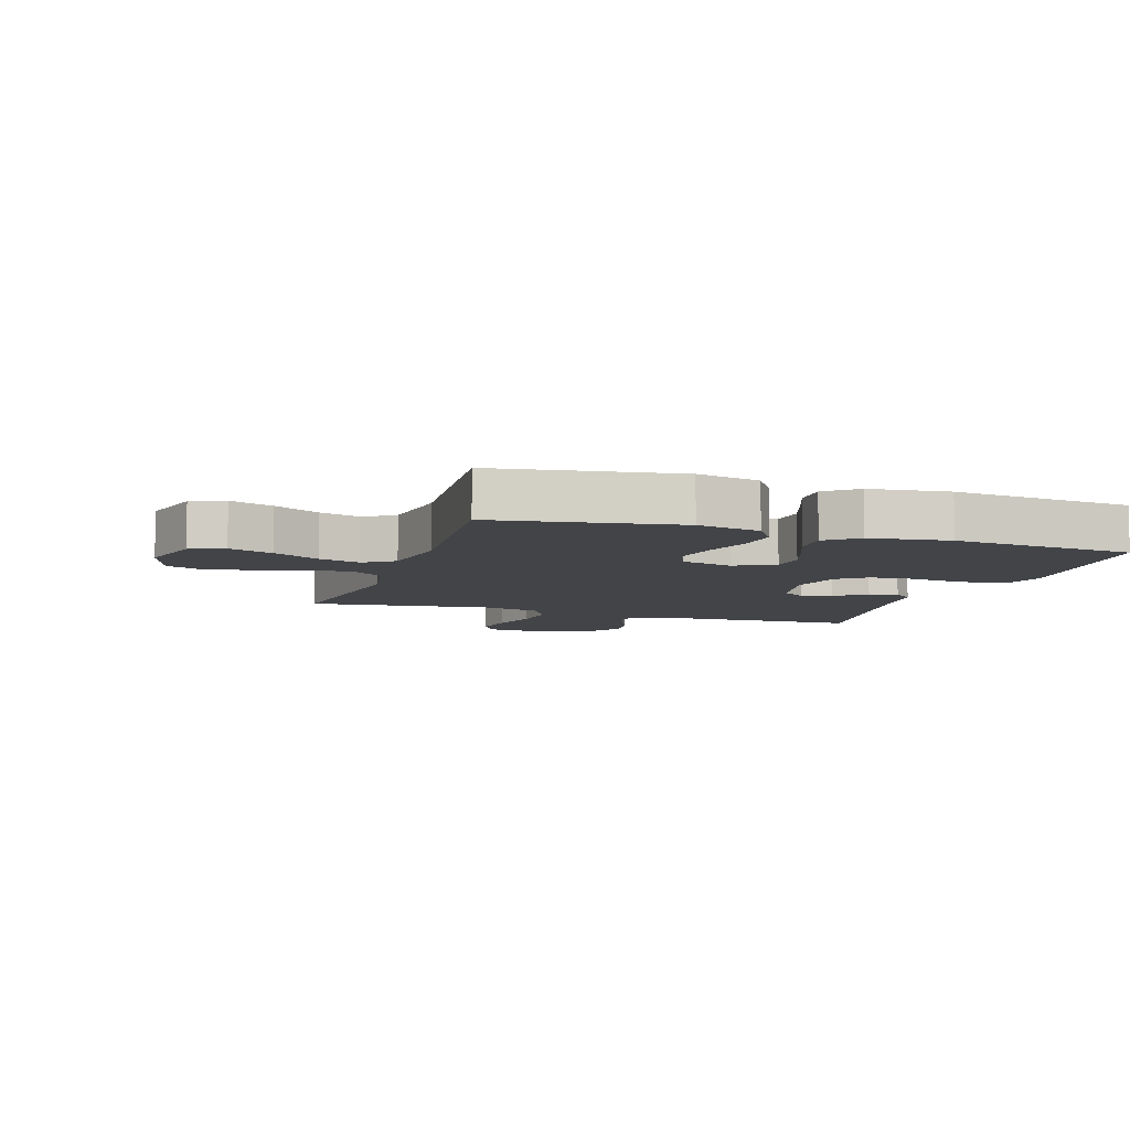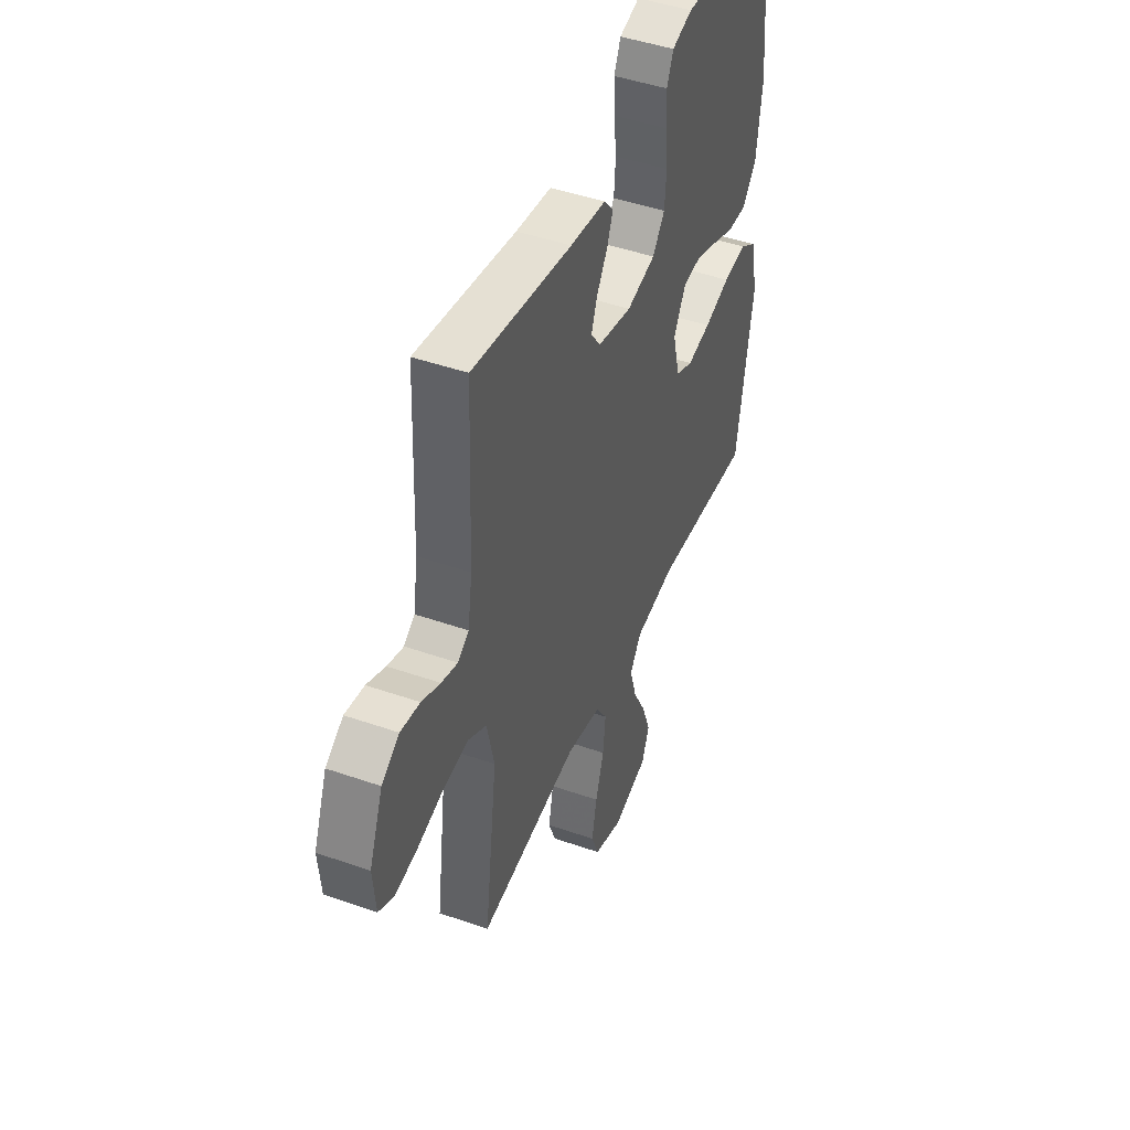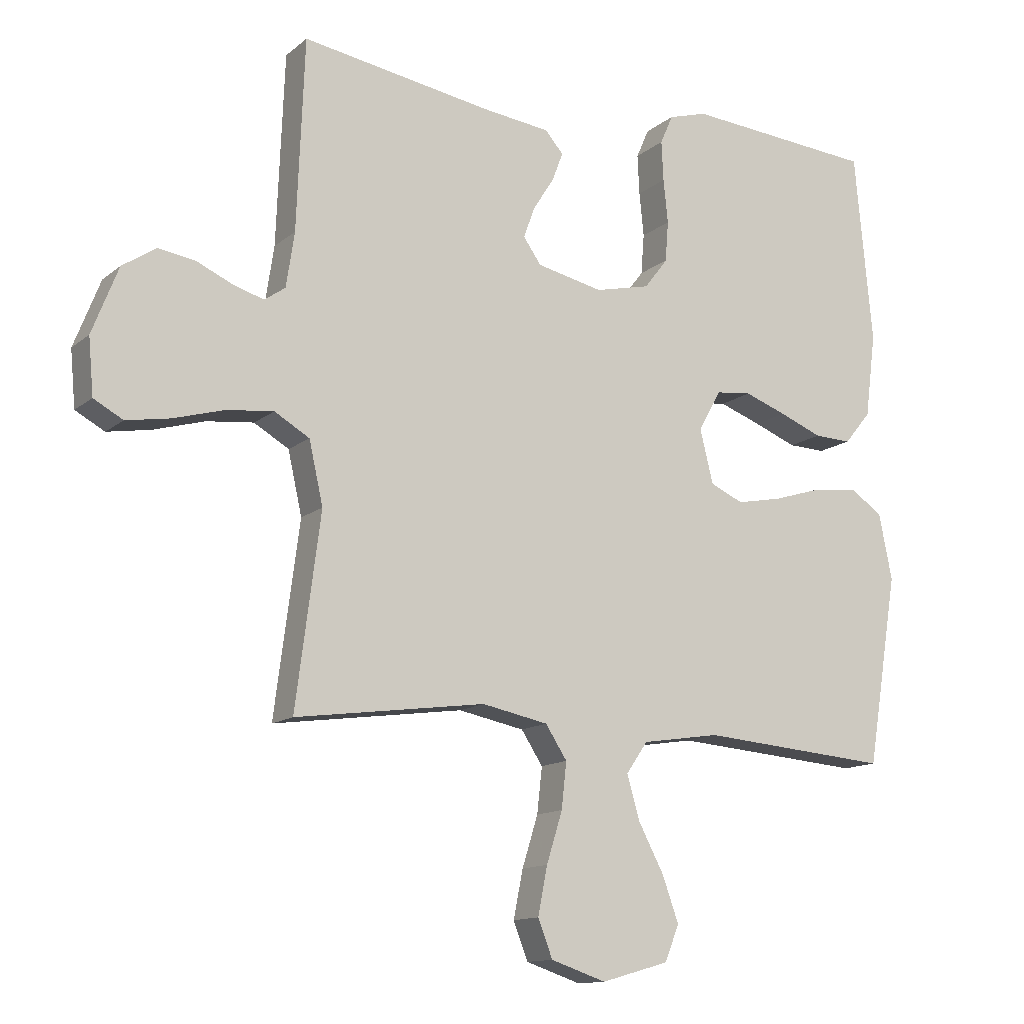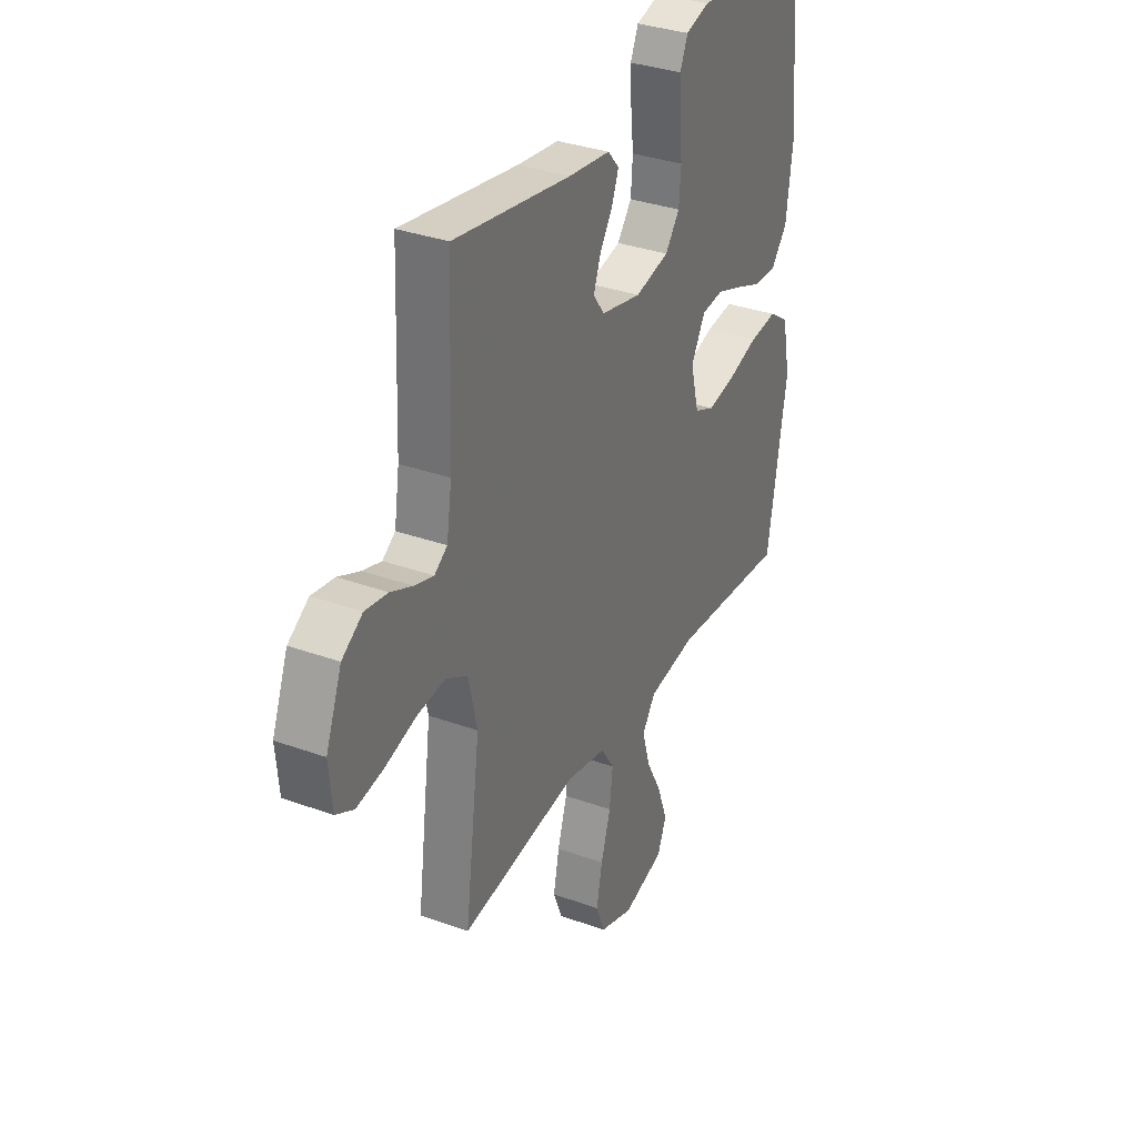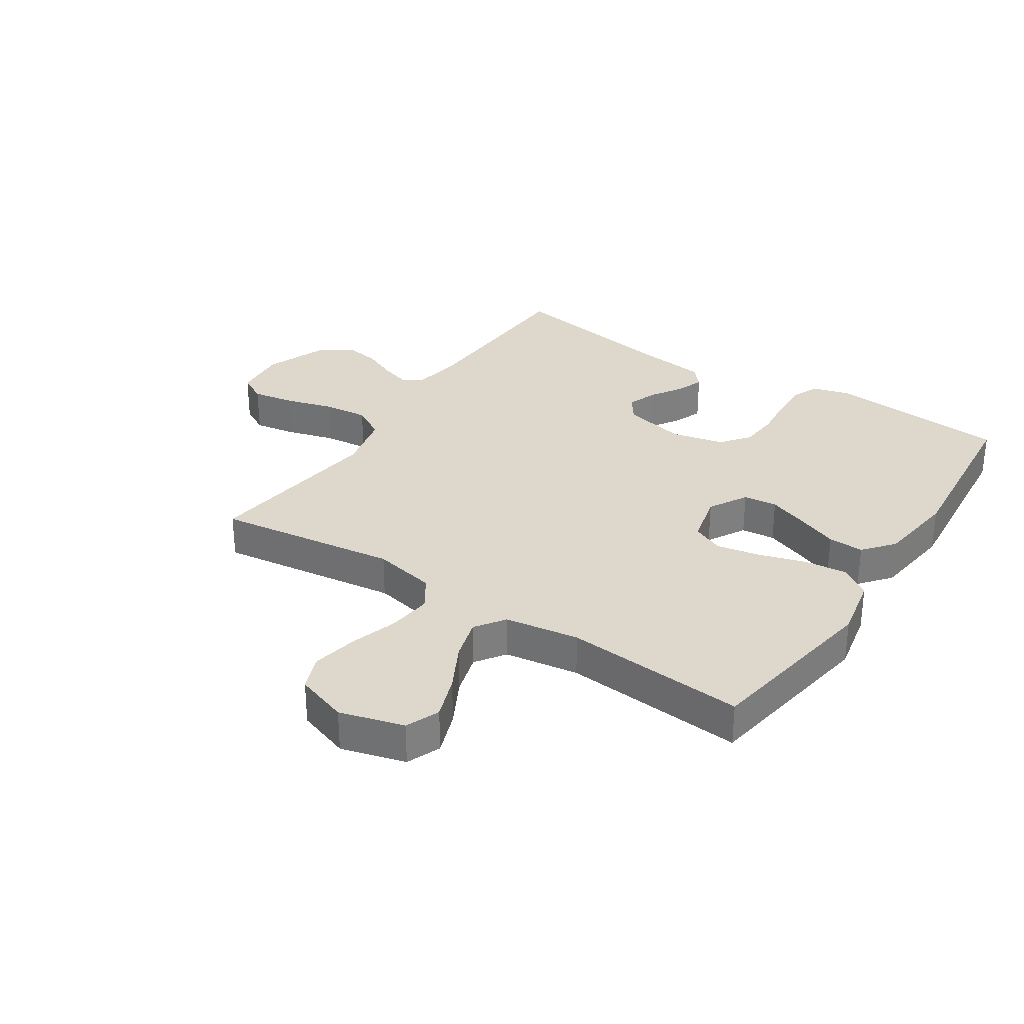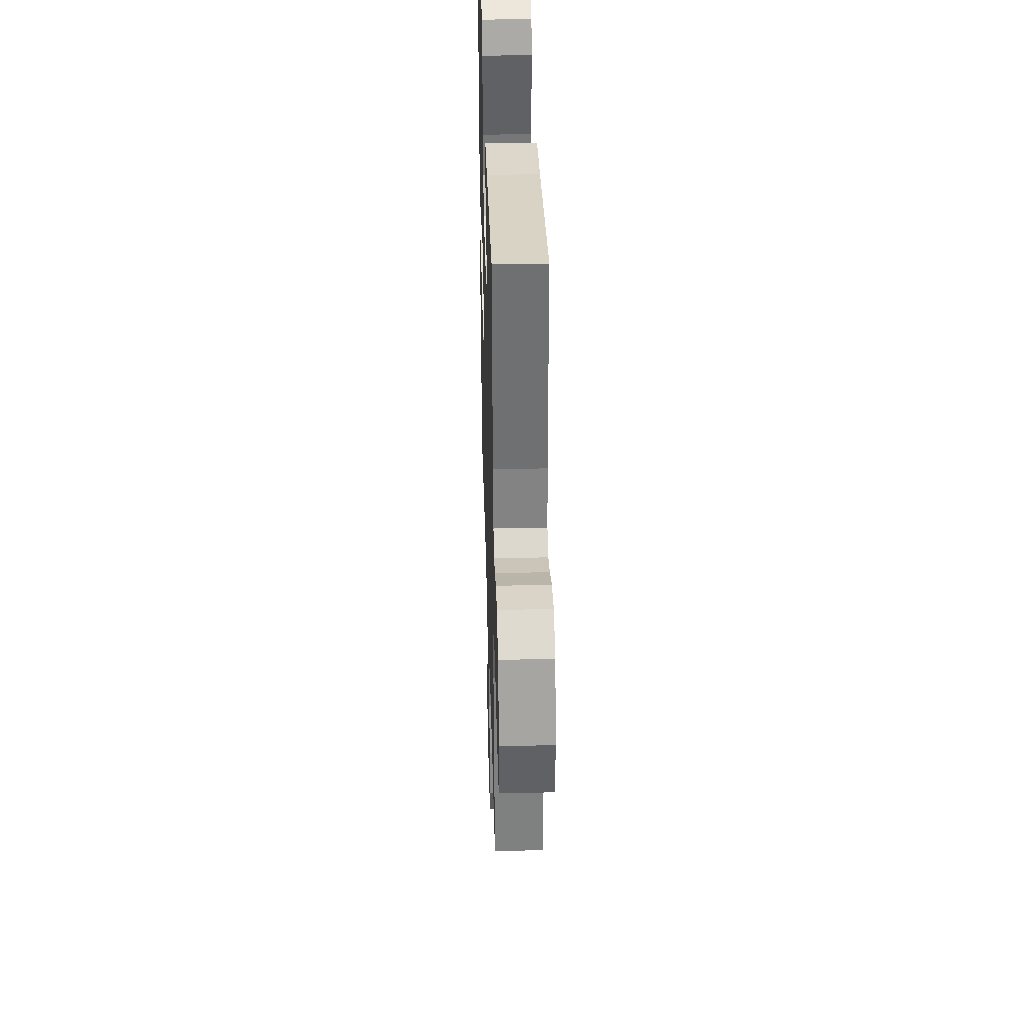
<metadata>
{"format":"obj","ext":"obj","renderer":"f3d","projection":"perspective","resolution":1024,"background":"white","views":[{"elev":-7.7,"azim":-108.2,"up":"+Y"},{"elev":45.7,"azim":111.9,"up":"+Z"},{"elev":-13.0,"azim":150.1,"up":"+Z"},{"elev":33.5,"azim":116.3,"up":"+Z"},{"elev":31.4,"azim":-146.6,"up":"+Y"},{"elev":37.6,"azim":88.4,"up":"+Z"}]}
</metadata>
<code>
v 0.5 0.07 0.5
v 0.512 0.07 0.2
v 0.525 0.07 0.114
v 0.558 0.07 0.091
v 0.607 0.07 0.106
v 0.663 0.07 0.131
v 0.721 0.07 0.14
v 0.774 0.07 0.105
v 0.815 0.07 0
v 0.807 0.07 -0.088
v 0.761 0.07 -0.113
v 0.692 0.07 -0.101
v 0.612 0.07 -0.078
v 0.538 0.07 -0.07
v 0.483 0.07 -0.102
v 0.461 0.07 -0.2
v 0.5 0.07 -0.5
v 0.2 0.07 -0.459
v 0.096 0.07 -0.48
v 0.062 0.07 -0.532
v 0.07 0.07 -0.604
v 0.095 0.07 -0.684
v 0.11 0.07 -0.759
v 0.087 0.07 -0.818
v 0 0.07 -0.847
v -0.106 0.07 -0.817
v -0.129 0.07 -0.761
v -0.103 0.07 -0.689
v -0.063 0.07 -0.613
v -0.043 0.07 -0.544
v -0.077 0.07 -0.495
v -0.2 0.07 -0.476
v -0.5 0.07 -0.5
v -0.549 0.07 -0.2
v -0.528 0.07 -0.096
v -0.477 0.07 -0.062
v -0.406 0.07 -0.07
v -0.328 0.07 -0.094
v -0.257 0.07 -0.108
v -0.205 0.07 -0.085
v -0.184 0.07 0
v -0.22 0.07 0.064
v -0.276 0.07 0.07
v -0.342 0.07 0.046
v -0.41 0.07 0.019
v -0.469 0.07 0.017
v -0.511 0.07 0.068
v -0.528 0.07 0.2
v -0.5 0.07 0.5
v -0.2 0.07 0.524
v -0.139 0.07 0.506
v -0.119 0.07 0.46
v -0.122 0.07 0.397
v -0.129 0.07 0.328
v -0.124 0.07 0.264
v -0.087 0.07 0.216
v 0 0.07 0.196
v 0.104 0.07 0.219
v 0.132 0.07 0.259
v 0.114 0.07 0.308
v 0.081 0.07 0.36
v 0.064 0.07 0.405
v 0.093 0.07 0.438
v 0.2 0.07 0.451
v 0.5 0 0.5
v 0.512 0 0.2
v 0.525 0 0.114
v 0.558 0 0.091
v 0.607 0 0.106
v 0.663 0 0.131
v 0.721 0 0.14
v 0.774 0 0.105
v 0.815 0 0
v 0.807 0 -0.088
v 0.761 0 -0.113
v 0.692 0 -0.101
v 0.612 0 -0.078
v 0.538 0 -0.07
v 0.483 0 -0.102
v 0.461 0 -0.2
v 0.5 0 -0.5
v 0.2 0 -0.459
v 0.096 0 -0.48
v 0.062 0 -0.532
v 0.07 0 -0.604
v 0.095 0 -0.684
v 0.11 0 -0.759
v 0.087 0 -0.818
v 0 0 -0.847
v -0.106 0 -0.817
v -0.129 0 -0.761
v -0.103 0 -0.689
v -0.063 0 -0.613
v -0.043 0 -0.544
v -0.077 0 -0.495
v -0.2 0 -0.476
v -0.5 0 -0.5
v -0.549 0 -0.2
v -0.528 0 -0.096
v -0.477 0 -0.062
v -0.406 0 -0.07
v -0.328 0 -0.094
v -0.257 0 -0.108
v -0.205 0 -0.085
v -0.184 0 0
v -0.22 0 0.064
v -0.276 0 0.07
v -0.342 0 0.046
v -0.41 0 0.019
v -0.469 0 0.017
v -0.511 0 0.068
v -0.528 0 0.2
v -0.5 0 0.5
v -0.2 0 0.524
v -0.139 0 0.506
v -0.119 0 0.46
v -0.122 0 0.397
v -0.129 0 0.328
v -0.124 0 0.264
v -0.087 0 0.216
v 0 0 0.196
v 0.104 0 0.219
v 0.132 0 0.259
v 0.114 0 0.308
v 0.081 0 0.36
v 0.064 0 0.405
v 0.093 0 0.438
v 0.2 0 0.451
f 62 63 64
f 61 62 64
f 60 61 64
f 64 1 2
f 60 64 2
f 59 60 2
f 58 59 2 3
f 57 58 3 4
f 52 53 54
f 51 52 54
f 50 51 54
f 49 50 54
f 48 49 54
f 47 48 54
f 46 47 54
f 45 46 54
f 44 45 54
f 43 44 54 55
f 42 43 55 56
f 36 37 38
f 35 36 38
f 34 35 38
f 33 34 38
f 32 33 38
f 31 32 38 39
f 30 31 39 40
f 27 28 29
f 26 27 29
f 25 26 29
f 24 25 29
f 23 24 29
f 22 23 29
f 21 22 29
f 20 21 29 30
f 30 40 41
f 20 30 41
f 19 20 41
f 16 17 18
f 42 56 57
f 41 42 57
f 19 41 57
f 18 19 57
f 16 18 57
f 15 16 57
f 11 12 13
f 10 11 13
f 9 10 13
f 8 9 13
f 7 8 13
f 6 7 13
f 5 6 13
f 14 15 57 4
f 4 5 13 14
f 128 127 126
f 128 126 125
f 128 125 124
f 66 65 128
f 66 128 124
f 66 124 123
f 67 66 123 122
f 68 67 122 121
f 118 117 116
f 118 116 115
f 118 115 114
f 118 114 113
f 118 113 112
f 118 112 111
f 118 111 110
f 118 110 109
f 118 109 108
f 119 118 108 107
f 120 119 107 106
f 102 101 100
f 102 100 99
f 102 99 98
f 102 98 97
f 102 97 96
f 103 102 96 95
f 104 103 95 94
f 93 92 91
f 93 91 90
f 93 90 89
f 93 89 88
f 93 88 87
f 93 87 86
f 93 86 85
f 94 93 85 84
f 105 104 94
f 105 94 84
f 105 84 83
f 82 81 80
f 121 120 106
f 121 106 105
f 121 105 83
f 121 83 82
f 121 82 80
f 121 80 79
f 77 76 75
f 77 75 74
f 77 74 73
f 77 73 72
f 77 72 71
f 77 71 70
f 77 70 69
f 68 121 79 78
f 78 77 69 68
f 1 65 66 2
f 2 66 67 3
f 3 67 68 4
f 4 68 69 5
f 5 69 70 6
f 6 70 71 7
f 7 71 72 8
f 8 72 73 9
f 9 73 74 10
f 10 74 75 11
f 11 75 76 12
f 12 76 77 13
f 13 77 78 14
f 14 78 79 15
f 15 79 80 16
f 16 80 81 17
f 17 81 82 18
f 18 82 83 19
f 19 83 84 20
f 20 84 85 21
f 21 85 86 22
f 22 86 87 23
f 23 87 88 24
f 24 88 89 25
f 25 89 90 26
f 26 90 91 27
f 27 91 92 28
f 28 92 93 29
f 29 93 94 30
f 30 94 95 31
f 31 95 96 32
f 32 96 97 33
f 33 97 98 34
f 34 98 99 35
f 35 99 100 36
f 36 100 101 37
f 37 101 102 38
f 38 102 103 39
f 39 103 104 40
f 40 104 105 41
f 41 105 106 42
f 42 106 107 43
f 43 107 108 44
f 44 108 109 45
f 45 109 110 46
f 46 110 111 47
f 47 111 112 48
f 48 112 113 49
f 49 113 114 50
f 50 114 115 51
f 51 115 116 52
f 52 116 117 53
f 53 117 118 54
f 54 118 119 55
f 55 119 120 56
f 56 120 121 57
f 57 121 122 58
f 58 122 123 59
f 59 123 124 60
f 60 124 125 61
f 61 125 126 62
f 62 126 127 63
f 63 127 128 64
f 64 128 65 1

</code>
